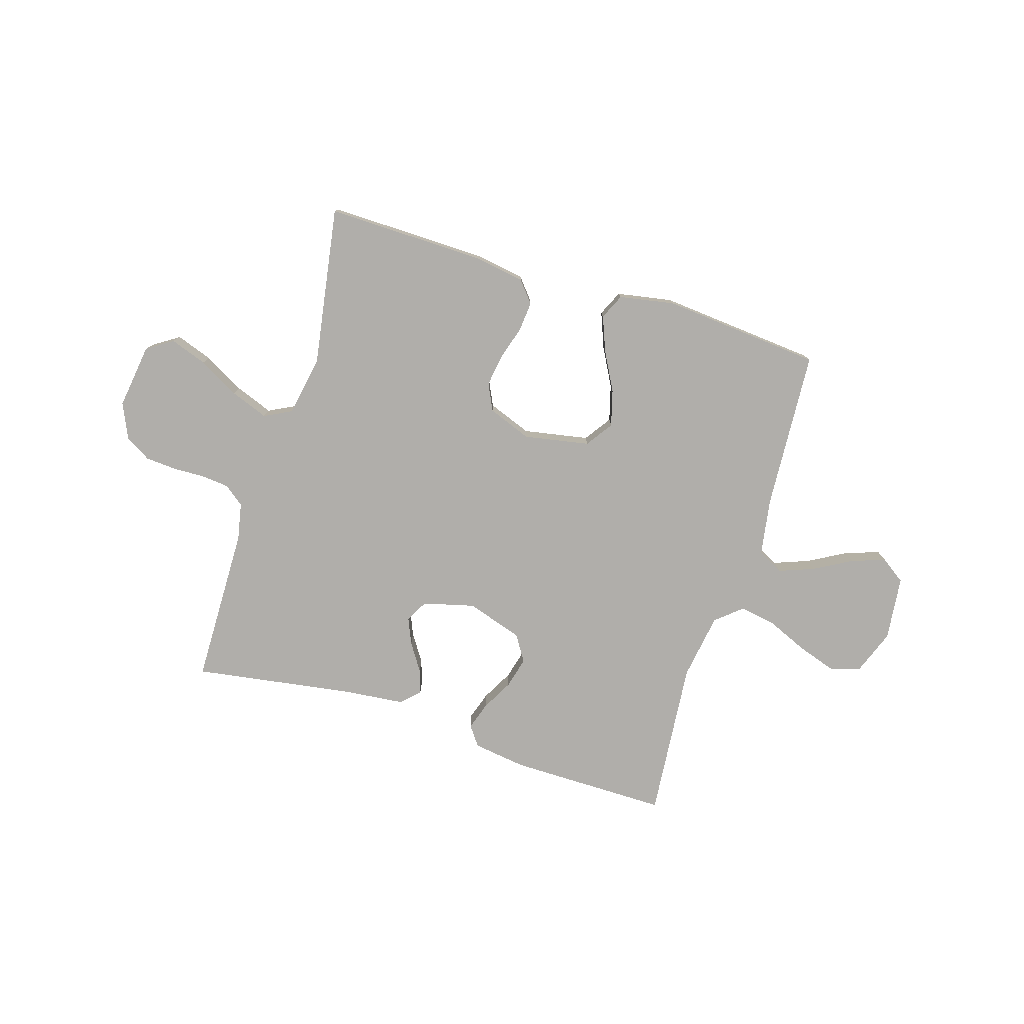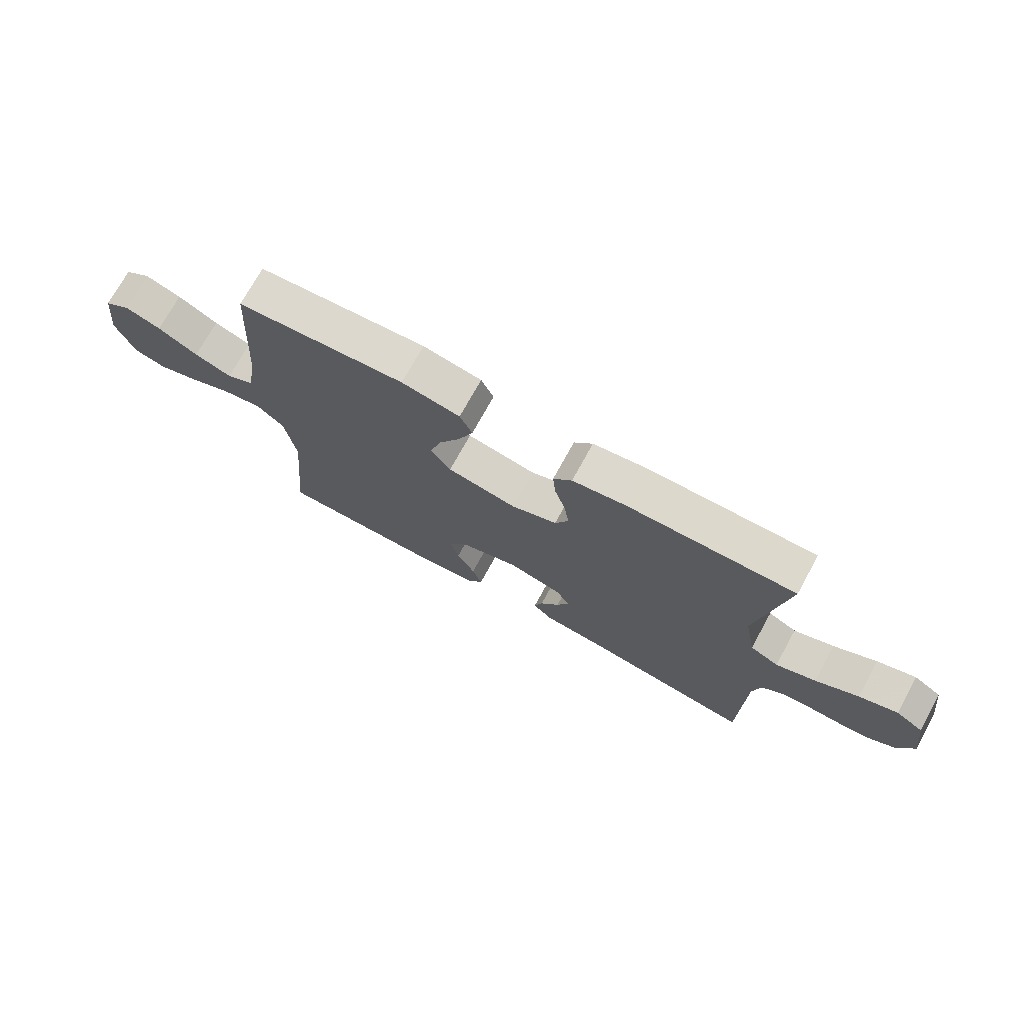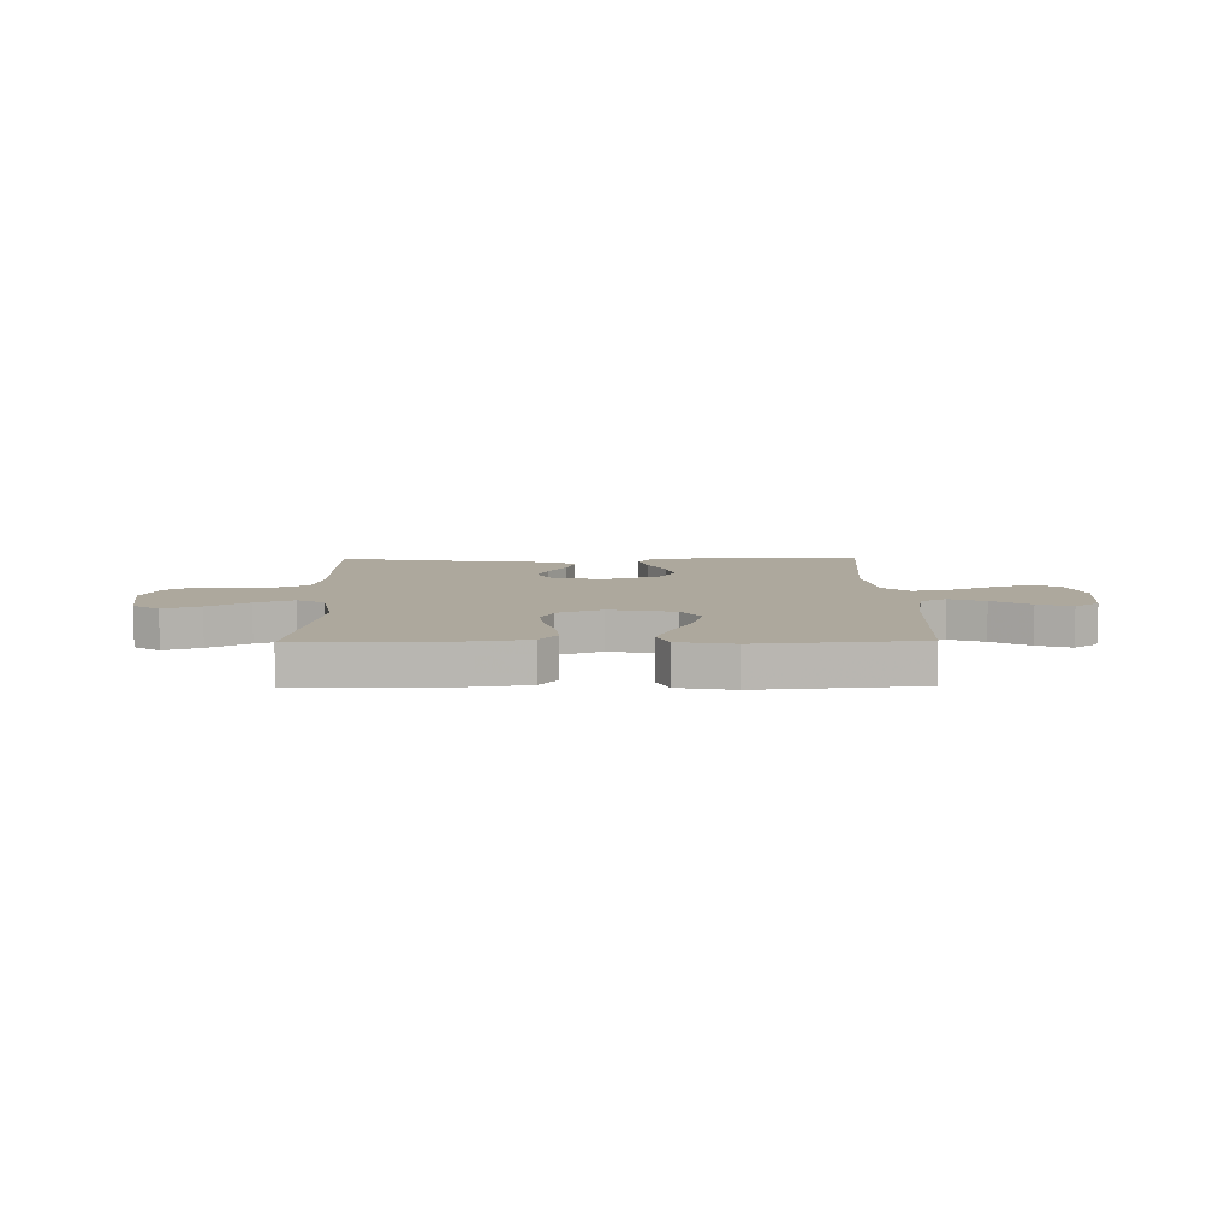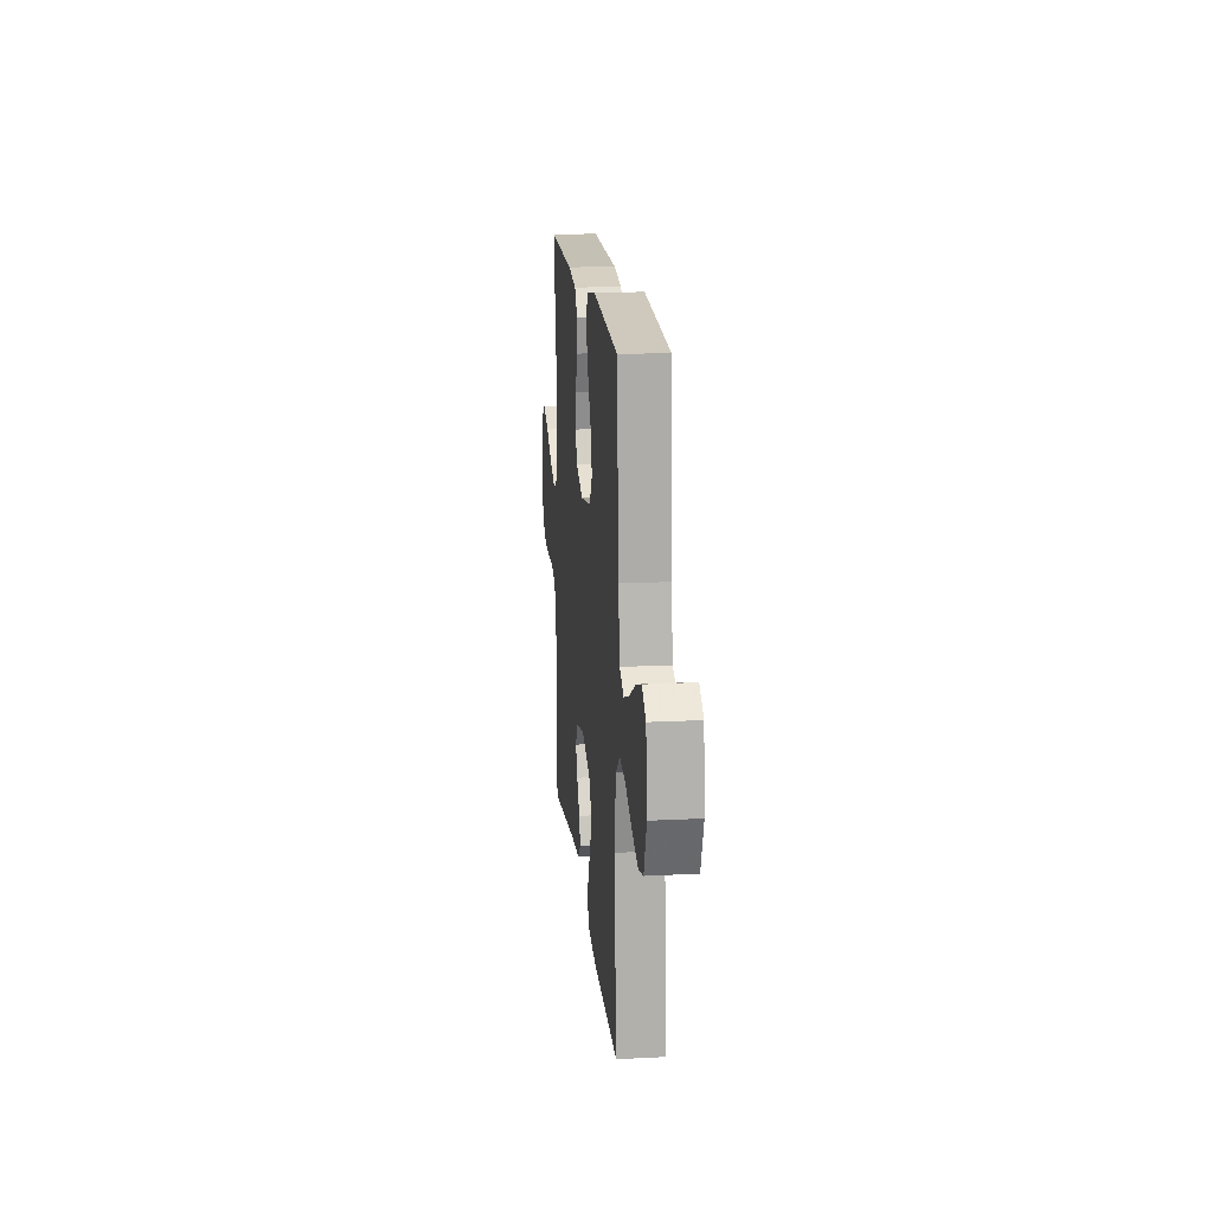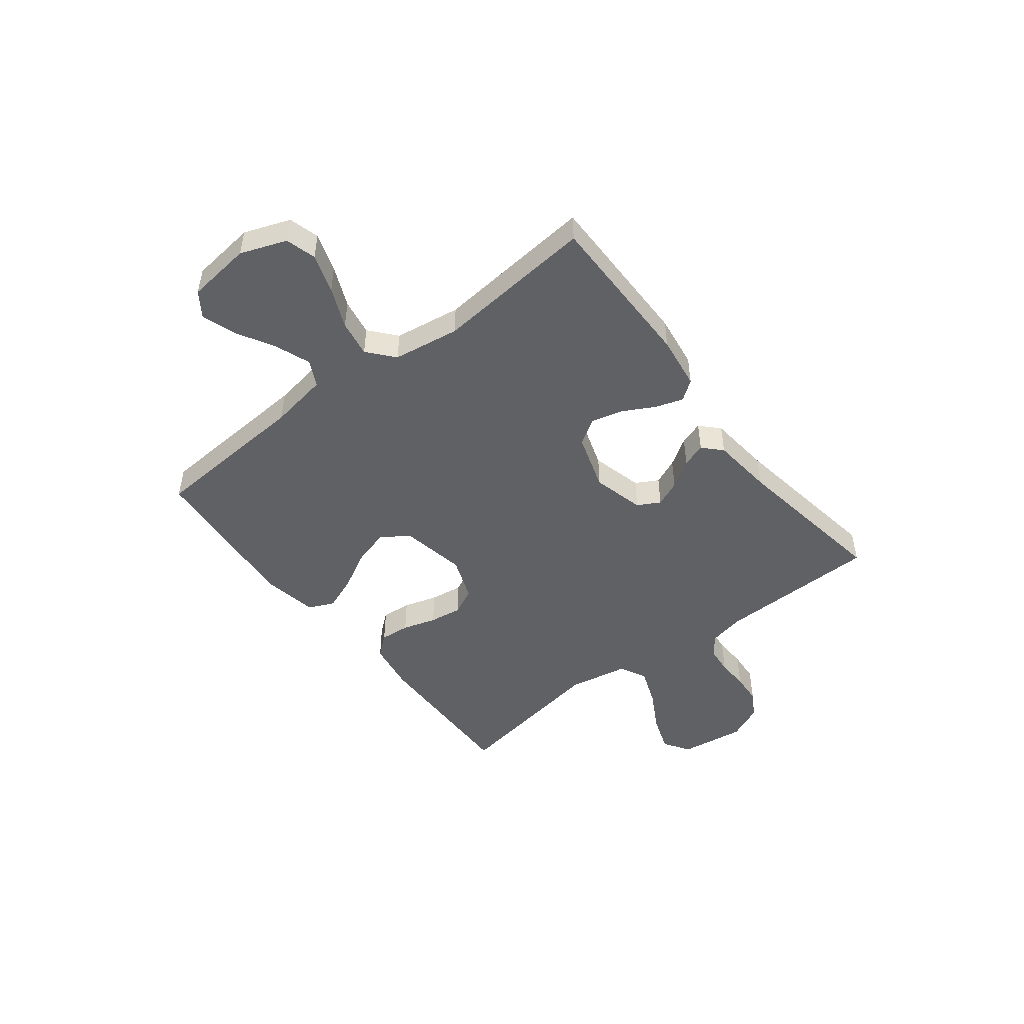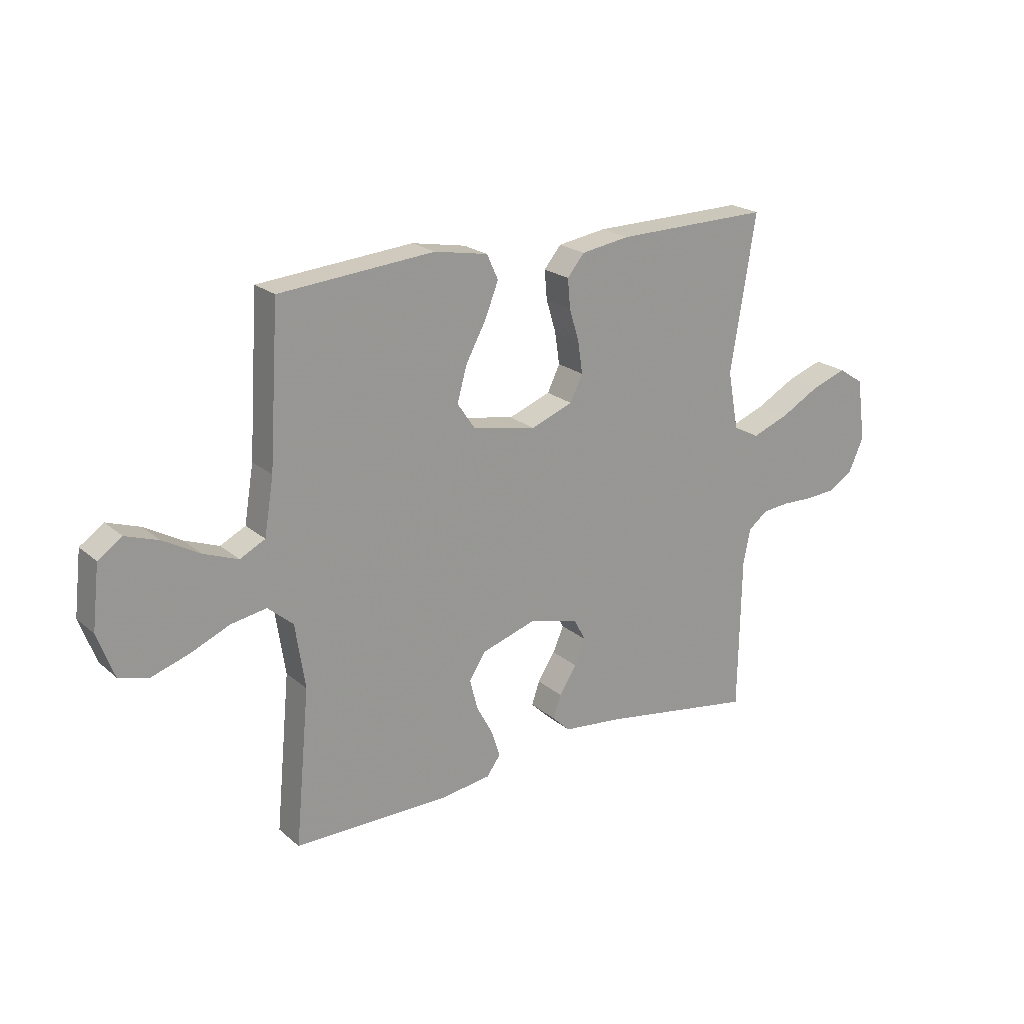
<metadata>
{"format":"obj","ext":"obj","renderer":"f3d","projection":"perspective","resolution":1024,"background":"white","views":[{"elev":-77.9,"azim":-17.3,"up":"+Y"},{"elev":72.9,"azim":-151.2,"up":"+Z"},{"elev":8.7,"azim":-1.0,"up":"+Y"},{"elev":17.3,"azim":84.2,"up":"+Z"},{"elev":-48.5,"azim":127.8,"up":"+Y"},{"elev":21.3,"azim":145.5,"up":"+Z"}]}
</metadata>
<code>
v -0.5 0.07 0.5
v -0.2 0.07 0.495
v -0.106 0.07 0.48
v -0.073 0.07 0.44
v -0.078 0.07 0.384
v -0.097 0.07 0.321
v -0.106 0.07 0.26
v -0.082 0.07 0.21
v 0 0.07 0.179
v 0.123 0.07 0.202
v 0.158 0.07 0.253
v 0.139 0.07 0.321
v 0.1 0.07 0.393
v 0.074 0.07 0.459
v 0.096 0.07 0.507
v 0.2 0.07 0.526
v 0.5 0.07 0.5
v 0.519 0.07 0.2
v 0.537 0.07 0.091
v 0.586 0.07 0.066
v 0.652 0.07 0.091
v 0.723 0.07 0.131
v 0.787 0.07 0.153
v 0.833 0.07 0.121
v 0.847 0.07 0
v 0.815 0.07 -0.086
v 0.758 0.07 -0.102
v 0.685 0.07 -0.078
v 0.609 0.07 -0.045
v 0.54 0.07 -0.033
v 0.491 0.07 -0.075
v 0.472 0.07 -0.2
v 0.5 0.07 -0.5
v 0.2 0.07 -0.499
v 0.1 0.07 -0.485
v 0.073 0.07 -0.448
v 0.09 0.07 -0.396
v 0.122 0.07 -0.337
v 0.137 0.07 -0.278
v 0.106 0.07 -0.229
v 0 0.07 -0.195
v -0.097 0.07 -0.22
v -0.12 0.07 -0.262
v -0.099 0.07 -0.311
v -0.065 0.07 -0.363
v -0.05 0.07 -0.408
v -0.084 0.07 -0.441
v -0.2 0.07 -0.453
v -0.5 0.07 -0.5
v -0.505 0.07 -0.2
v -0.519 0.07 -0.131
v -0.557 0.07 -0.102
v -0.609 0.07 -0.097
v -0.669 0.07 -0.099
v -0.727 0.07 -0.095
v -0.775 0.07 -0.067
v -0.805 0.07 0
v -0.788 0.07 0.122
v -0.739 0.07 0.154
v -0.67 0.07 0.13
v -0.594 0.07 0.088
v -0.523 0.07 0.061
v -0.472 0.07 0.087
v -0.451 0.07 0.2
v -0.5 0 0.5
v -0.2 0 0.495
v -0.106 0 0.48
v -0.073 0 0.44
v -0.078 0 0.384
v -0.097 0 0.321
v -0.106 0 0.26
v -0.082 0 0.21
v 0 0 0.179
v 0.123 0 0.202
v 0.158 0 0.253
v 0.139 0 0.321
v 0.1 0 0.393
v 0.074 0 0.459
v 0.096 0 0.507
v 0.2 0 0.526
v 0.5 0 0.5
v 0.519 0 0.2
v 0.537 0 0.091
v 0.586 0 0.066
v 0.652 0 0.091
v 0.723 0 0.131
v 0.787 0 0.153
v 0.833 0 0.121
v 0.847 0 0
v 0.815 0 -0.086
v 0.758 0 -0.102
v 0.685 0 -0.078
v 0.609 0 -0.045
v 0.54 0 -0.033
v 0.491 0 -0.075
v 0.472 0 -0.2
v 0.5 0 -0.5
v 0.2 0 -0.499
v 0.1 0 -0.485
v 0.073 0 -0.448
v 0.09 0 -0.396
v 0.122 0 -0.337
v 0.137 0 -0.278
v 0.106 0 -0.229
v 0 0 -0.195
v -0.097 0 -0.22
v -0.12 0 -0.262
v -0.099 0 -0.311
v -0.065 0 -0.363
v -0.05 0 -0.408
v -0.084 0 -0.441
v -0.2 0 -0.453
v -0.5 0 -0.5
v -0.505 0 -0.2
v -0.519 0 -0.131
v -0.557 0 -0.102
v -0.609 0 -0.097
v -0.669 0 -0.099
v -0.727 0 -0.095
v -0.775 0 -0.067
v -0.805 0 0
v -0.788 0 0.122
v -0.739 0 0.154
v -0.67 0 0.13
v -0.594 0 0.088
v -0.523 0 0.061
v -0.472 0 0.087
v -0.451 0 0.2
f 58 59 60 61
f 58 61 62
f 57 58 62
f 56 57 62
f 53 54 55 56
f 52 53 56 62
f 51 52 62 63
f 48 49 50
f 48 50 51 63
f 44 45 46 47
f 43 44 47 48
f 35 36 37 38
f 35 38 39
f 32 33 34 35
f 31 32 35 39
f 30 31 39 40
f 26 27 28 29
f 24 25 26 29
f 24 29 30
f 21 22 23 24
f 20 21 24 30
f 19 20 30 40
f 15 16 17 18
f 12 13 14 15
f 11 12 15 18
f 10 11 18 19
f 3 4 5 6
f 3 6 7
f 64 1 2 3
f 64 3 7
f 43 48 63 64
f 42 43 64 7
f 41 42 7 8
f 40 41 8 9
f 9 10 19 40
f 125 124 123 122
f 126 125 122
f 126 122 121
f 126 121 120
f 120 119 118 117
f 126 120 117 116
f 127 126 116 115
f 114 113 112
f 127 115 114 112
f 111 110 109 108
f 112 111 108 107
f 102 101 100 99
f 103 102 99
f 99 98 97 96
f 103 99 96 95
f 104 103 95 94
f 93 92 91 90
f 93 90 89 88
f 94 93 88
f 88 87 86 85
f 94 88 85 84
f 104 94 84 83
f 82 81 80 79
f 79 78 77 76
f 82 79 76 75
f 83 82 75 74
f 70 69 68 67
f 71 70 67
f 67 66 65 128
f 71 67 128
f 128 127 112 107
f 71 128 107 106
f 72 71 106 105
f 73 72 105 104
f 104 83 74 73
f 1 65 66 2
f 2 66 67 3
f 3 67 68 4
f 4 68 69 5
f 5 69 70 6
f 6 70 71 7
f 7 71 72 8
f 8 72 73 9
f 9 73 74 10
f 10 74 75 11
f 11 75 76 12
f 12 76 77 13
f 13 77 78 14
f 14 78 79 15
f 15 79 80 16
f 16 80 81 17
f 17 81 82 18
f 18 82 83 19
f 19 83 84 20
f 20 84 85 21
f 21 85 86 22
f 22 86 87 23
f 23 87 88 24
f 24 88 89 25
f 25 89 90 26
f 26 90 91 27
f 27 91 92 28
f 28 92 93 29
f 29 93 94 30
f 30 94 95 31
f 31 95 96 32
f 32 96 97 33
f 33 97 98 34
f 34 98 99 35
f 35 99 100 36
f 36 100 101 37
f 37 101 102 38
f 38 102 103 39
f 39 103 104 40
f 40 104 105 41
f 41 105 106 42
f 42 106 107 43
f 43 107 108 44
f 44 108 109 45
f 45 109 110 46
f 46 110 111 47
f 47 111 112 48
f 48 112 113 49
f 49 113 114 50
f 50 114 115 51
f 51 115 116 52
f 52 116 117 53
f 53 117 118 54
f 54 118 119 55
f 55 119 120 56
f 56 120 121 57
f 57 121 122 58
f 58 122 123 59
f 59 123 124 60
f 60 124 125 61
f 61 125 126 62
f 62 126 127 63
f 63 127 128 64
f 64 128 65 1

</code>
